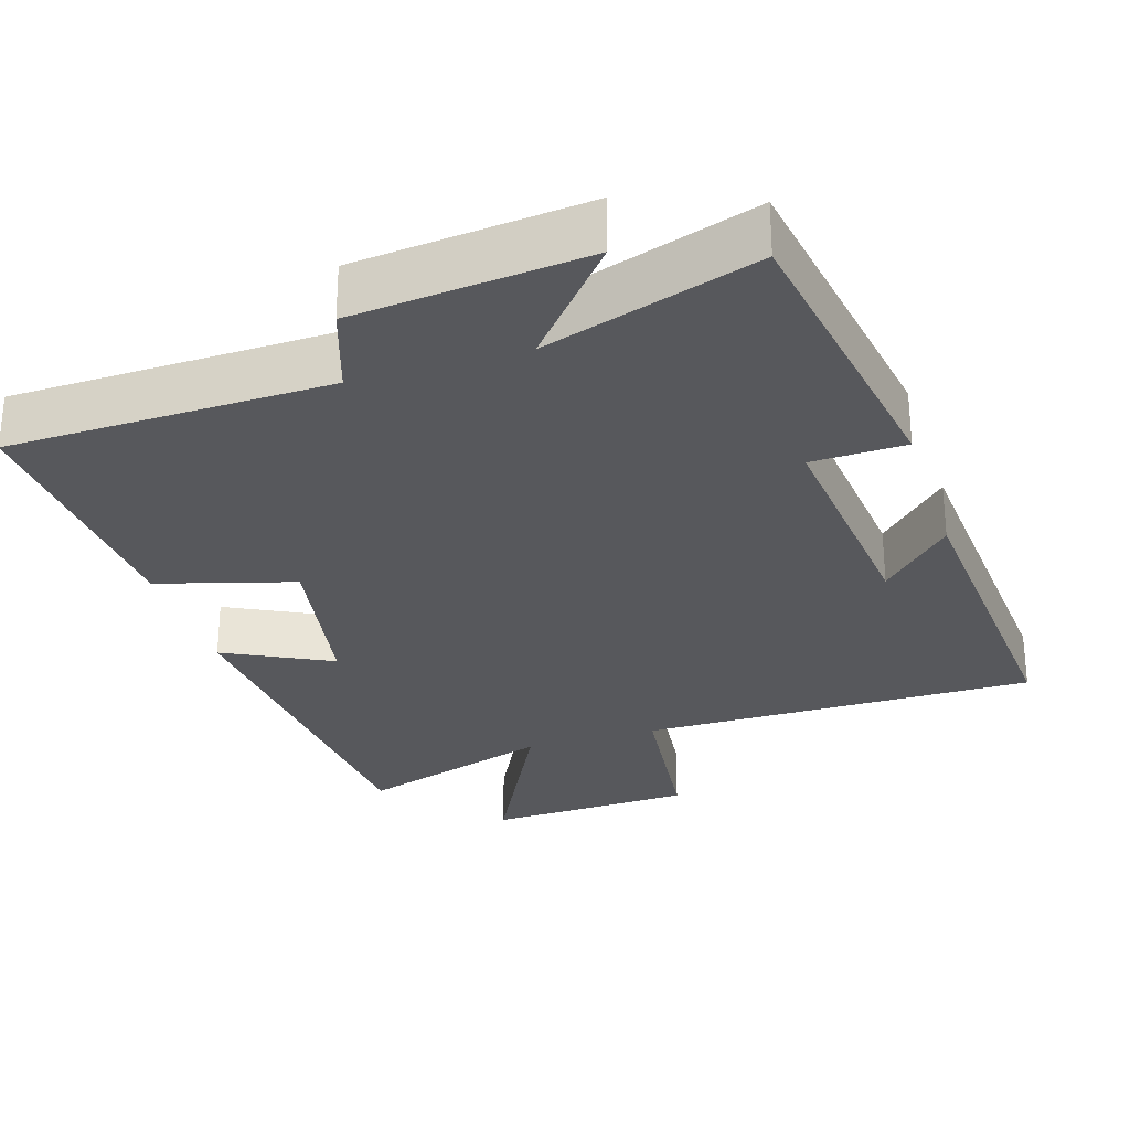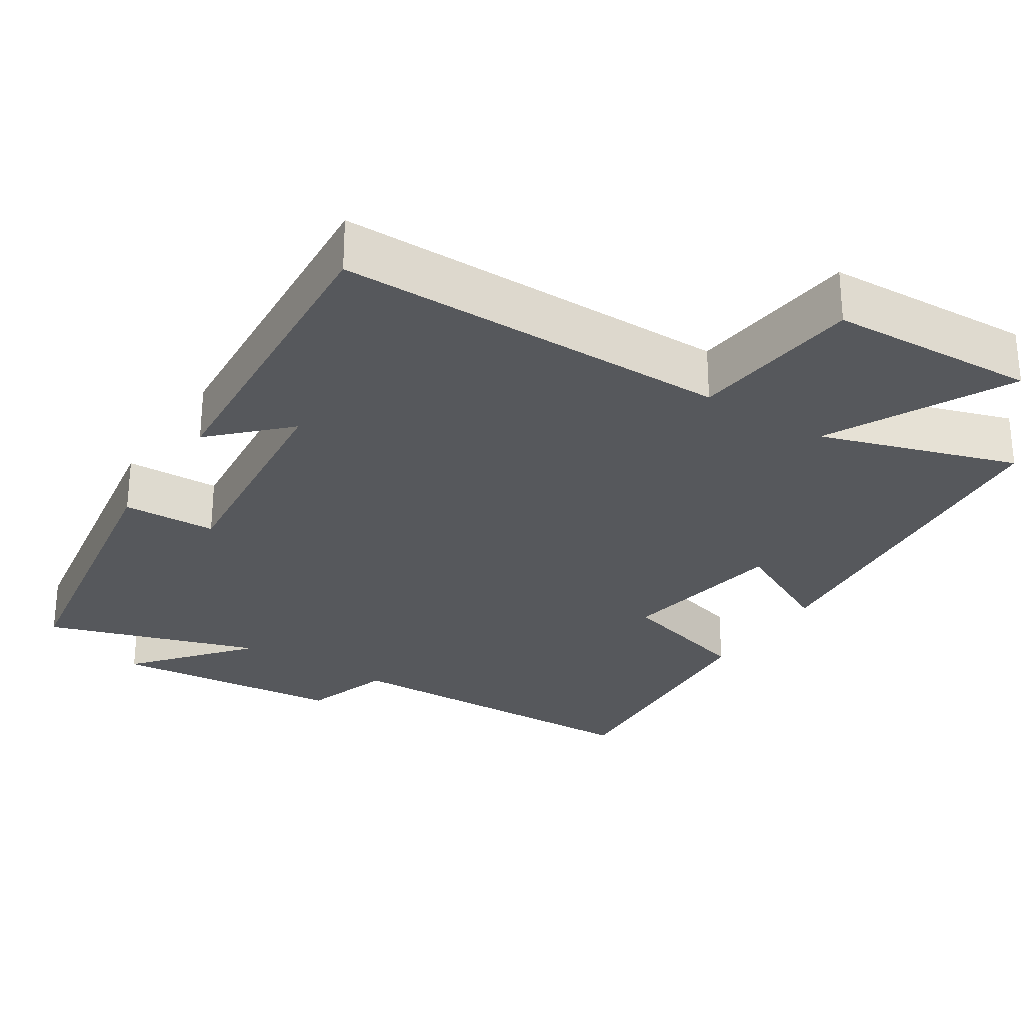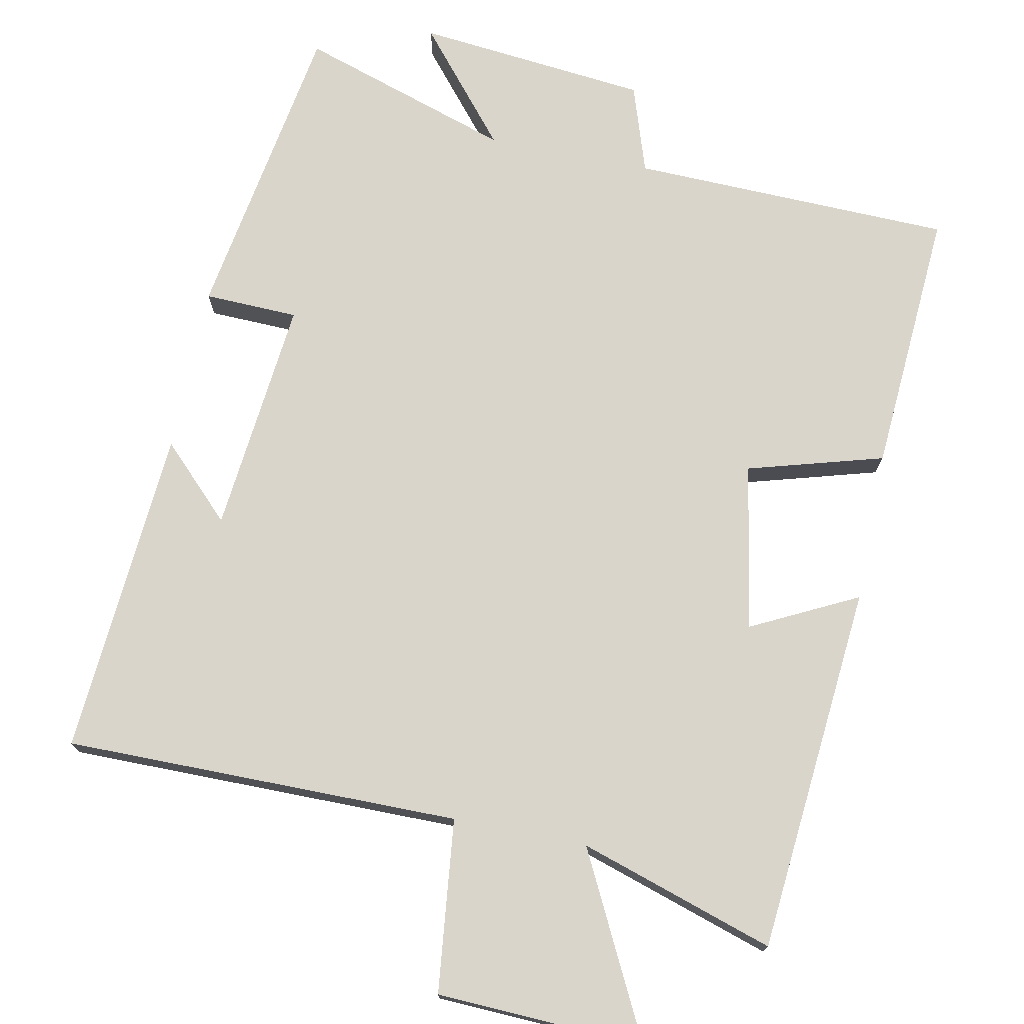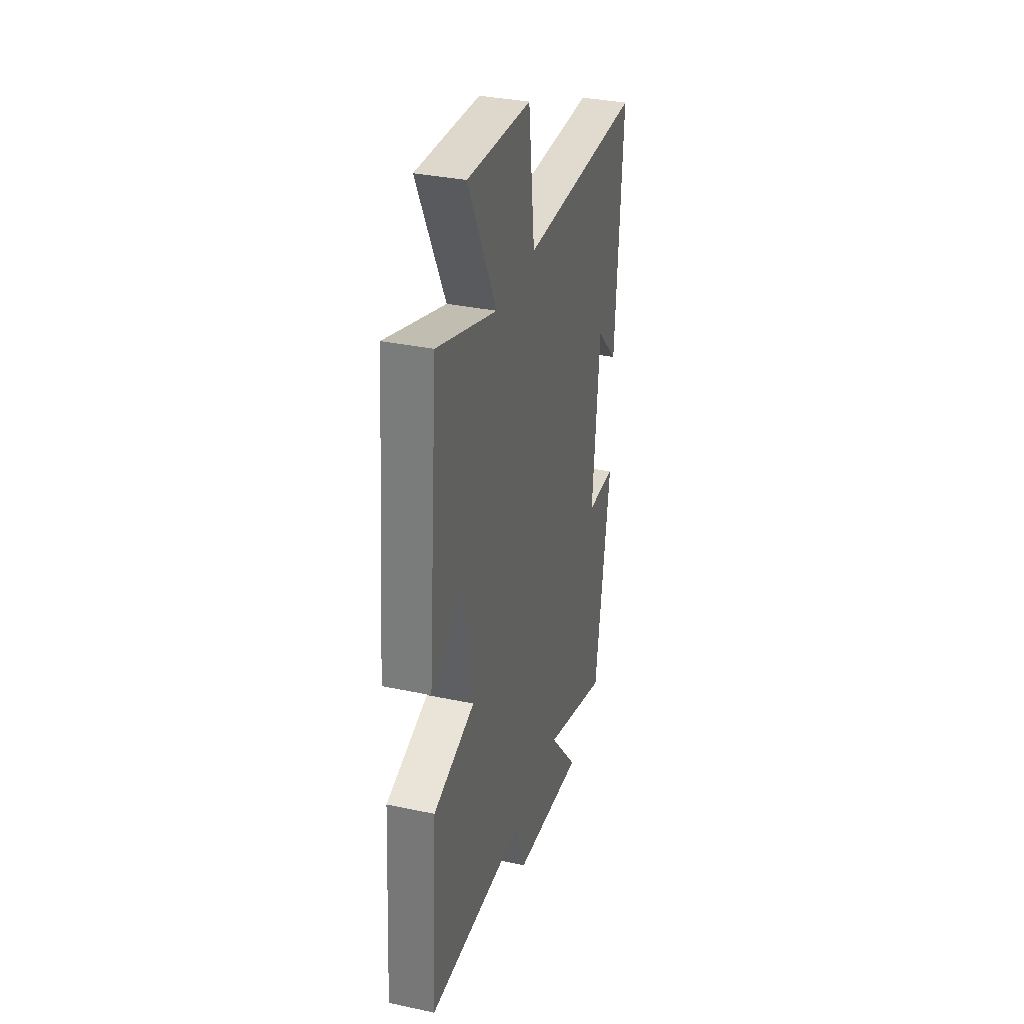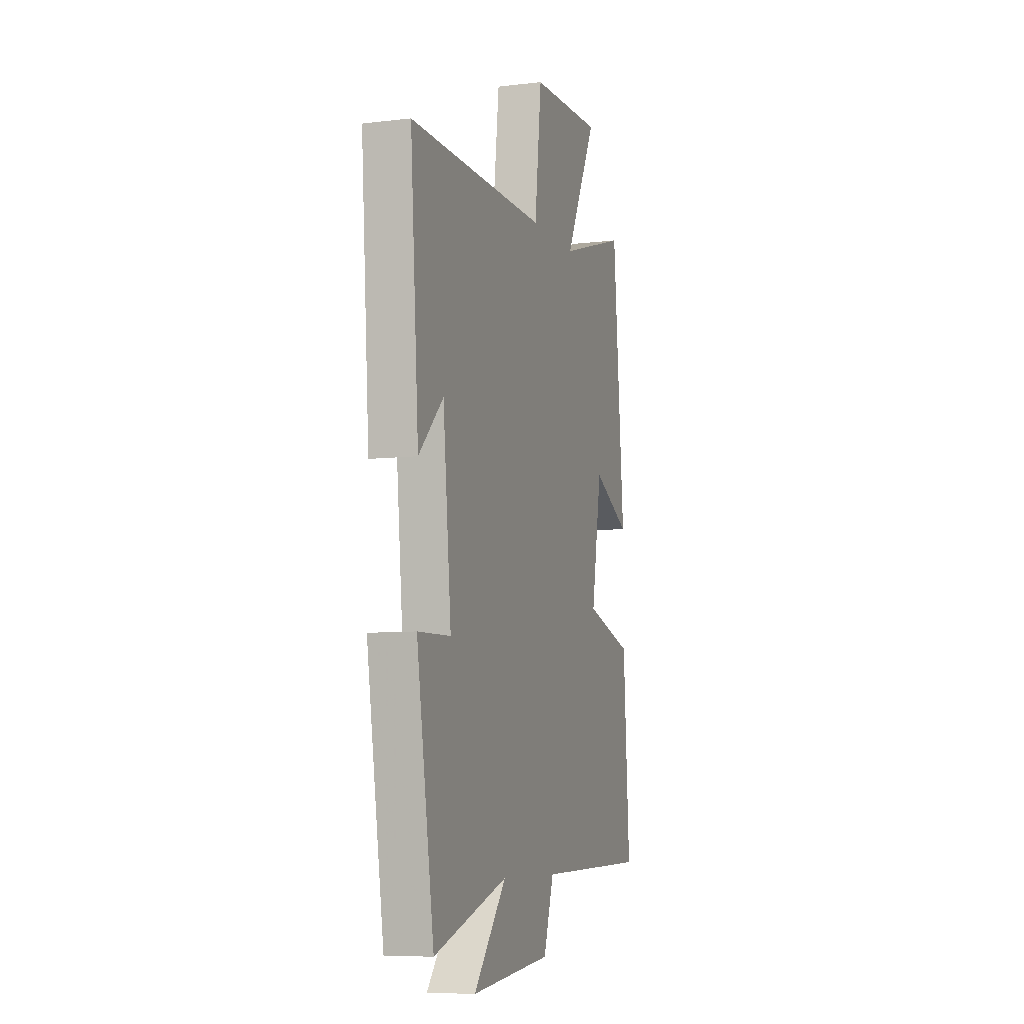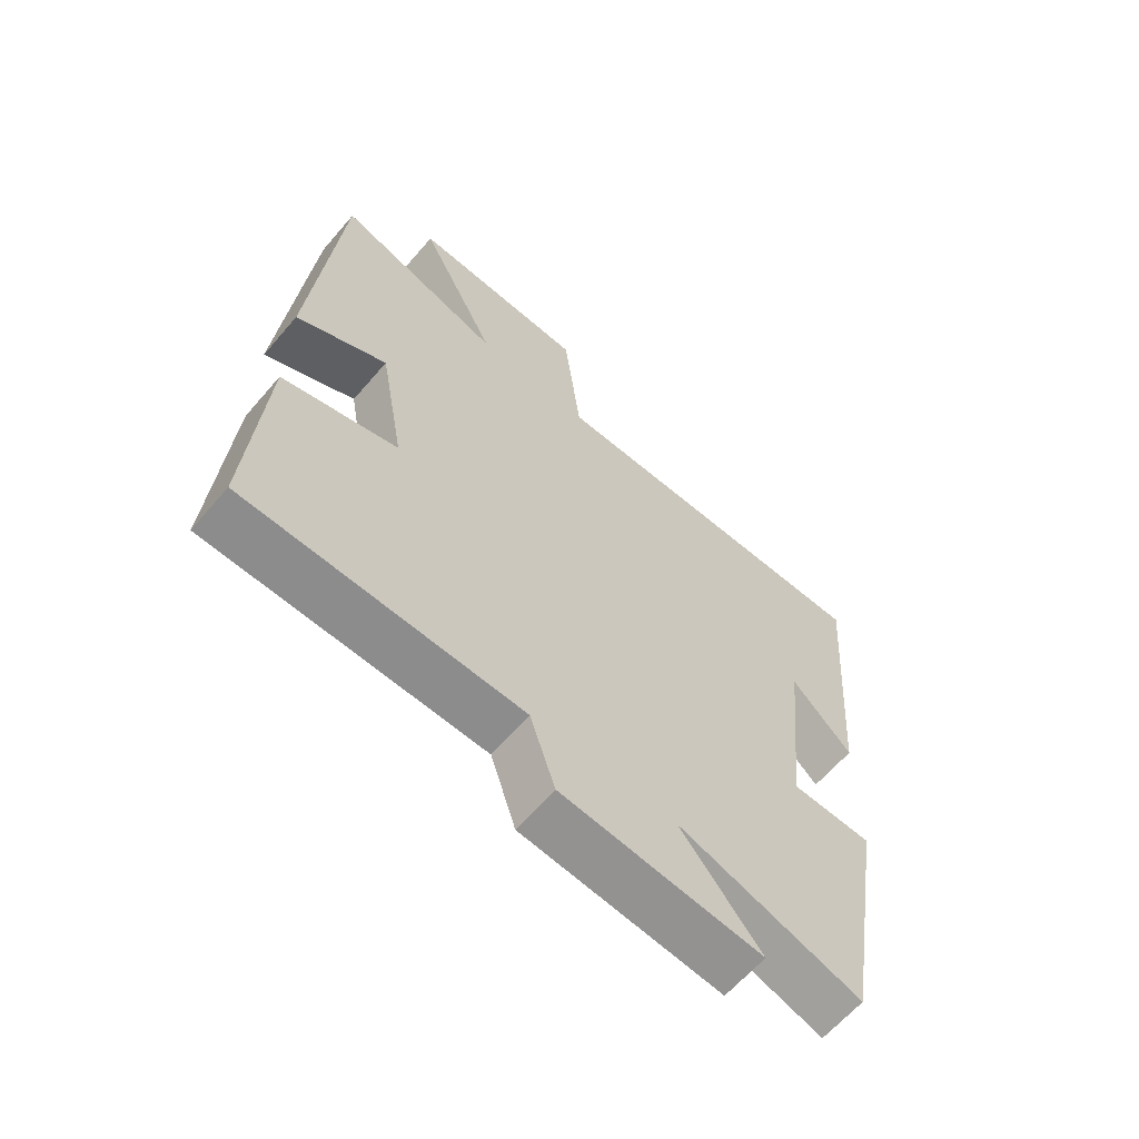
<metadata>
{"format":"obj","ext":"obj","renderer":"f3d","projection":"perspective","resolution":1024,"background":"white","views":[{"elev":-28.5,"azim":-162.6,"up":"+Y"},{"elev":-28.3,"azim":-32.7,"up":"+Y"},{"elev":74.2,"azim":11.4,"up":"+Y"},{"elev":33.5,"azim":106.2,"up":"+Z"},{"elev":-7.9,"azim":-71.6,"up":"+Z"},{"elev":-63.4,"azim":139.4,"up":"+Z"}]}
</metadata>
<code>
v 0.456 0.07 0.585
v 0.5 0.07 0.082
v 0.355 0.07 0.155
v 0.315 0.07 -0.073
v 0.5 0.07 -0.126
v 0.524 0.07 -0.489
v 0.086 0.07 -0.5
v 0.046 0.07 -0.621
v -0.27 0.07 -0.653
v -0.142 0.07 -0.5
v -0.432 0.07 -0.594
v -0.5 0.07 -0.176
v -0.372 0.07 -0.172
v -0.404 0.07 0.15
v -0.5 0.07 0.054
v -0.533 0.07 0.502
v 0.006 0.07 0.5
v 0.033 0.07 0.735
v 0.315 0.07 0.747
v 0.19 0.07 0.5
v 0.456 0 0.585
v 0.5 0 0.082
v 0.355 0 0.155
v 0.315 0 -0.073
v 0.5 0 -0.126
v 0.524 0 -0.489
v 0.086 0 -0.5
v 0.046 0 -0.621
v -0.27 0 -0.653
v -0.142 0 -0.5
v -0.432 0 -0.594
v -0.5 0 -0.176
v -0.372 0 -0.172
v -0.404 0 0.15
v -0.5 0 0.054
v -0.533 0 0.502
v 0.006 0 0.5
v 0.033 0 0.735
v 0.315 0 0.747
v 0.19 0 0.5
f 17 18 19 20
f 14 15 16
f 14 16 17
f 13 14 17 20
f 10 11 12 13
f 7 8 9 10
f 7 10 13
f 6 7 13
f 5 6 13
f 4 5 13
f 3 4 13 20
f 1 2 3 20
f 40 39 38 37
f 36 35 34
f 37 36 34
f 40 37 34 33
f 33 32 31 30
f 30 29 28 27
f 33 30 27
f 33 27 26
f 33 26 25
f 33 25 24
f 40 33 24 23
f 40 23 22 21
f 1 21 22 2
f 2 22 23 3
f 3 23 24 4
f 4 24 25 5
f 5 25 26 6
f 6 26 27 7
f 7 27 28 8
f 8 28 29 9
f 9 29 30 10
f 10 30 31 11
f 11 31 32 12
f 12 32 33 13
f 13 33 34 14
f 14 34 35 15
f 15 35 36 16
f 16 36 37 17
f 17 37 38 18
f 18 38 39 19
f 19 39 40 20
f 20 40 21 1

</code>
